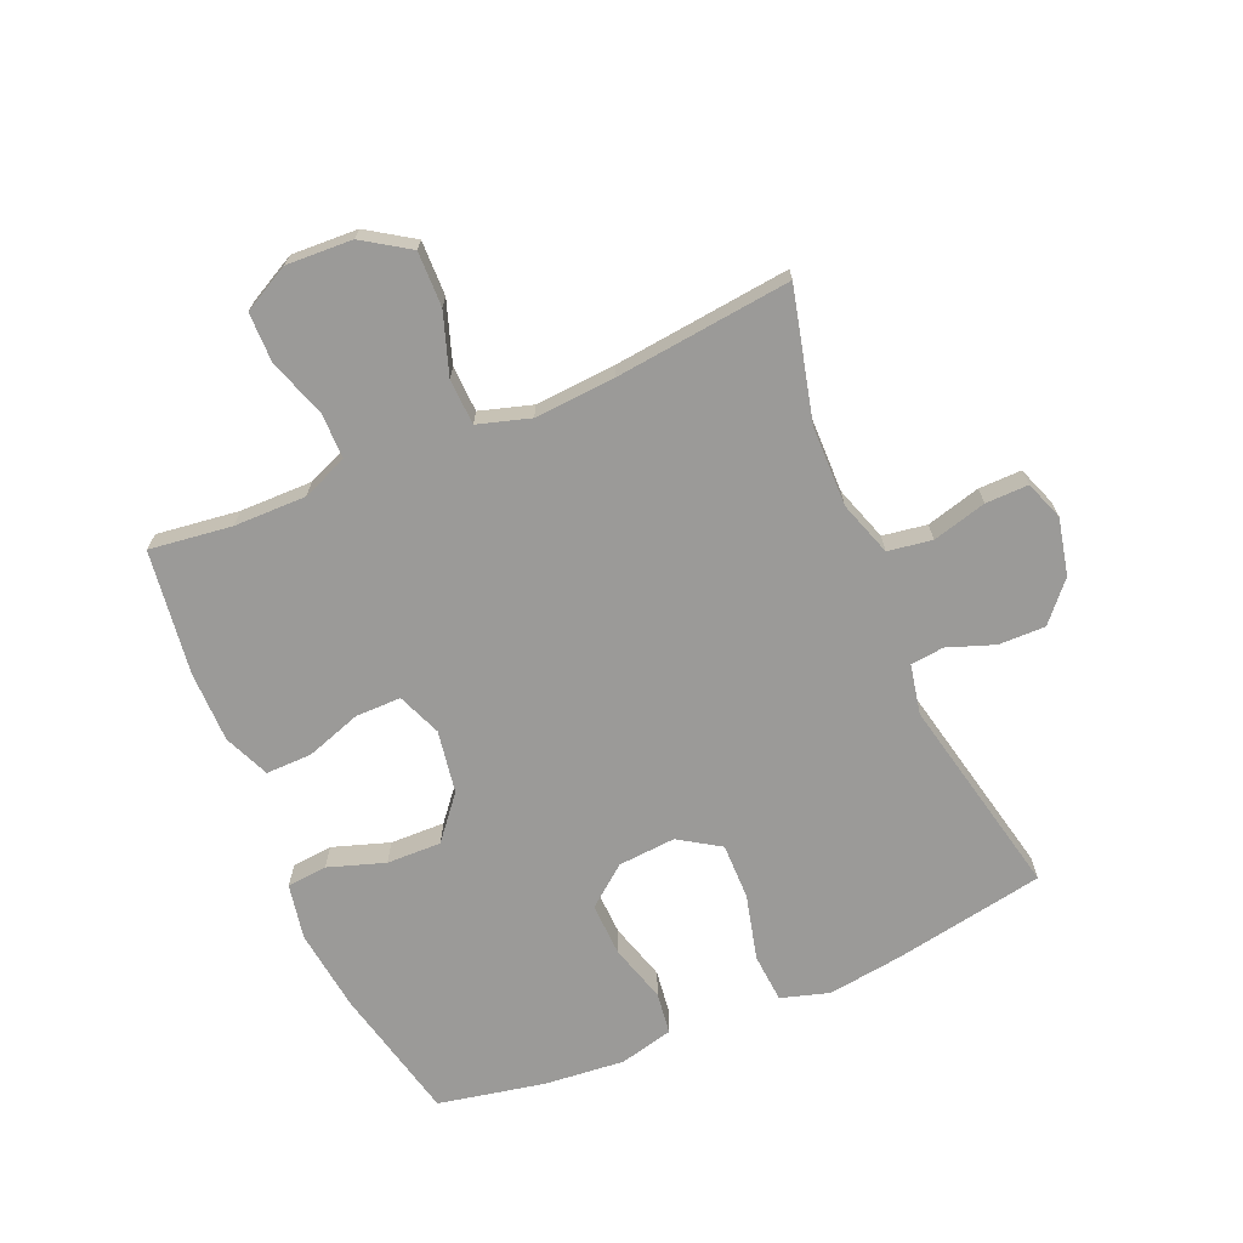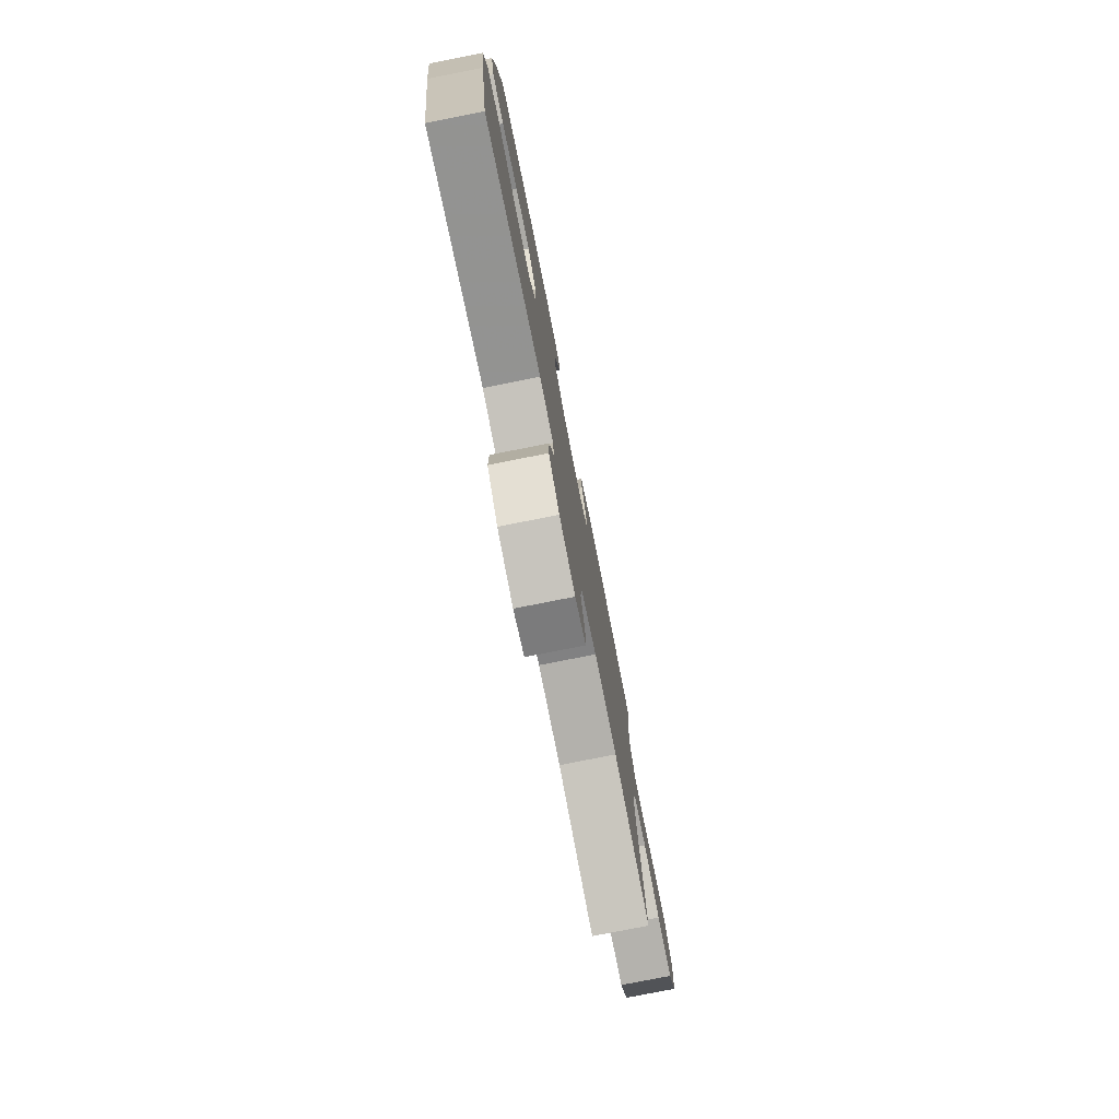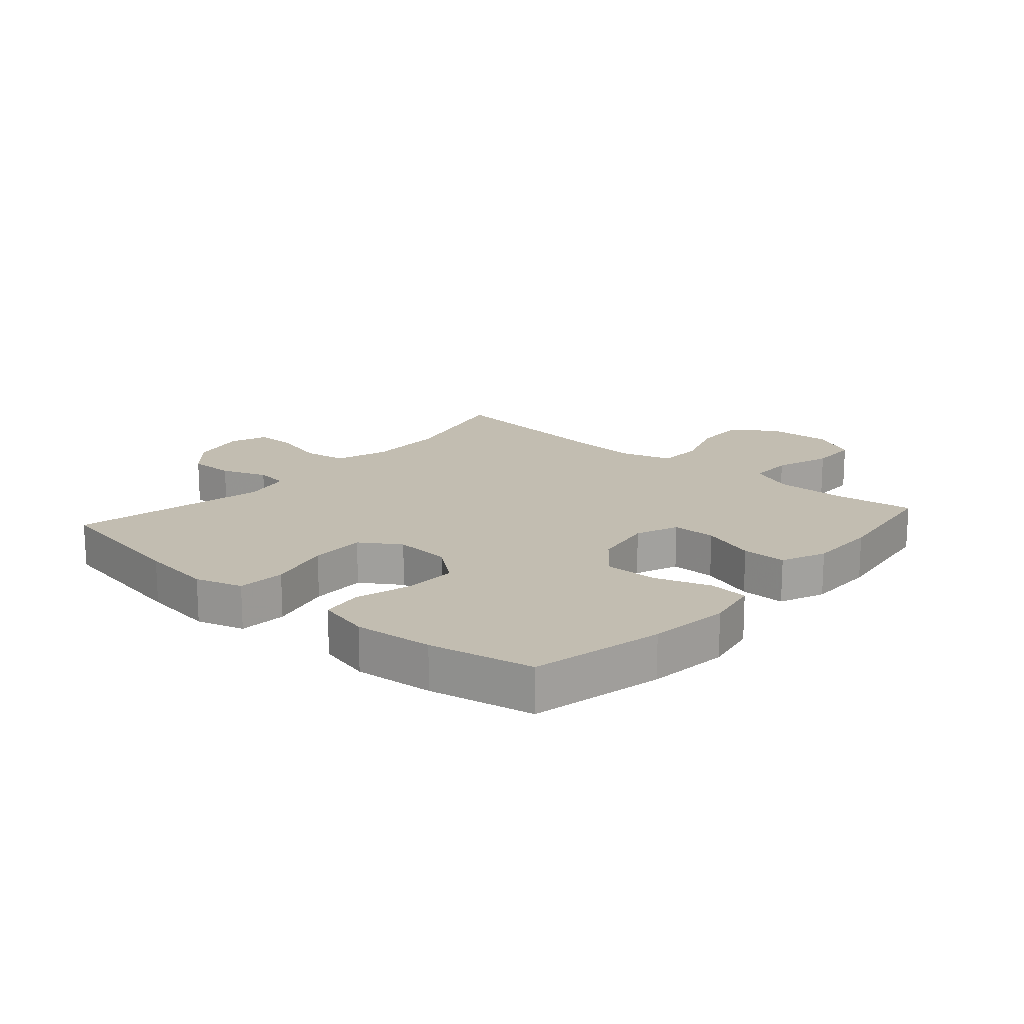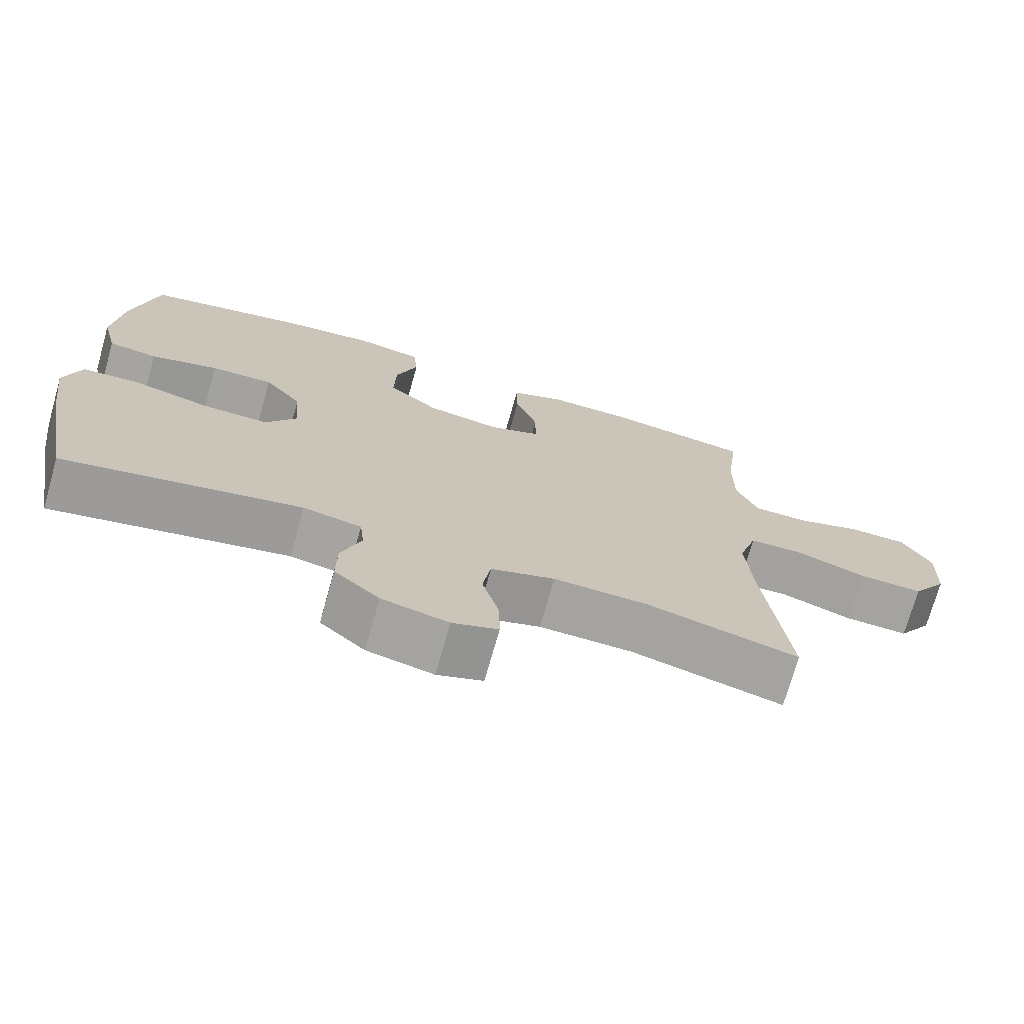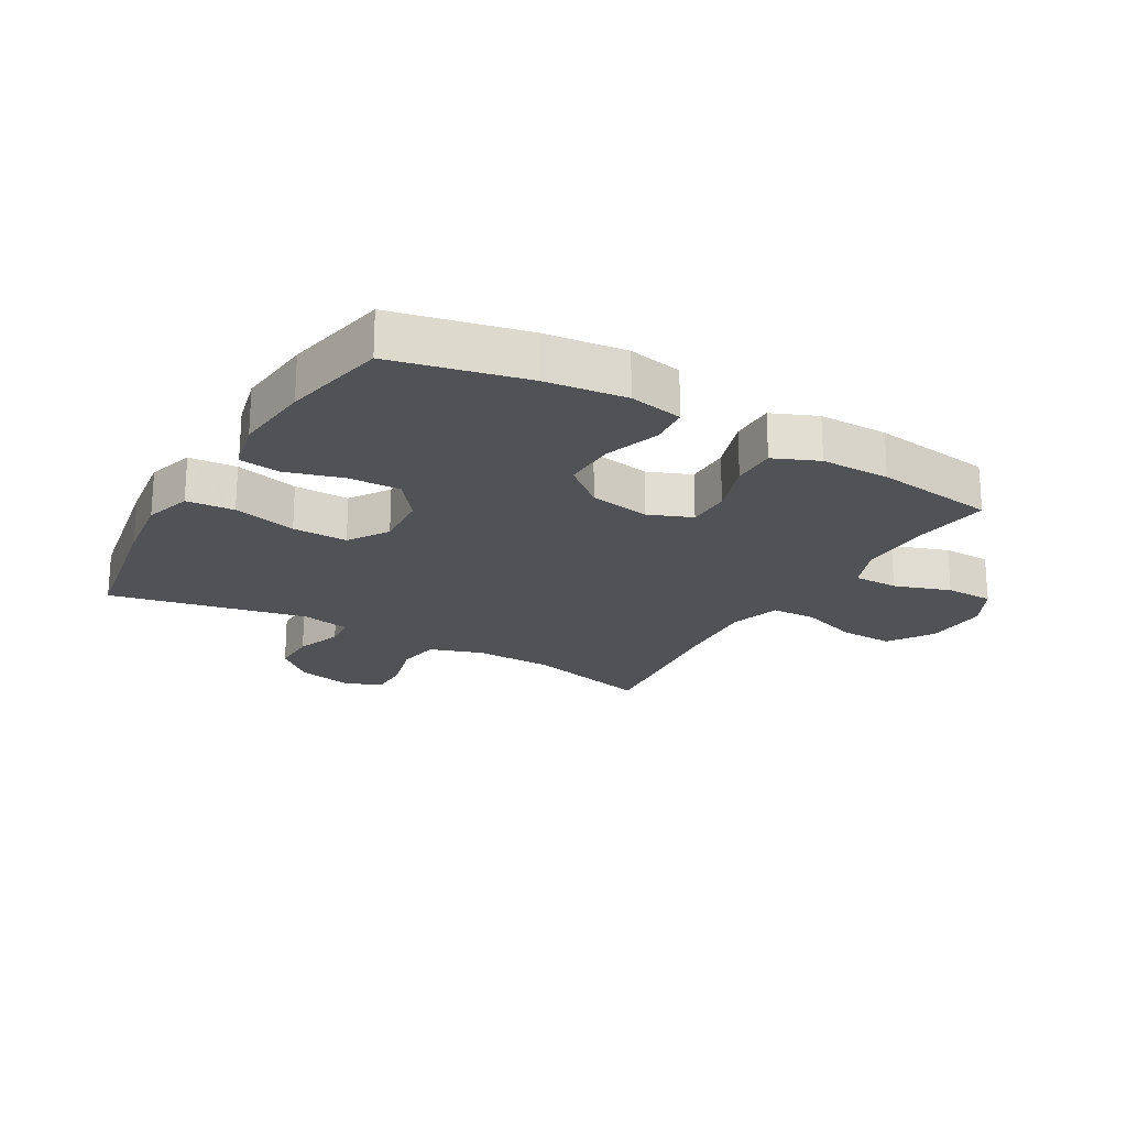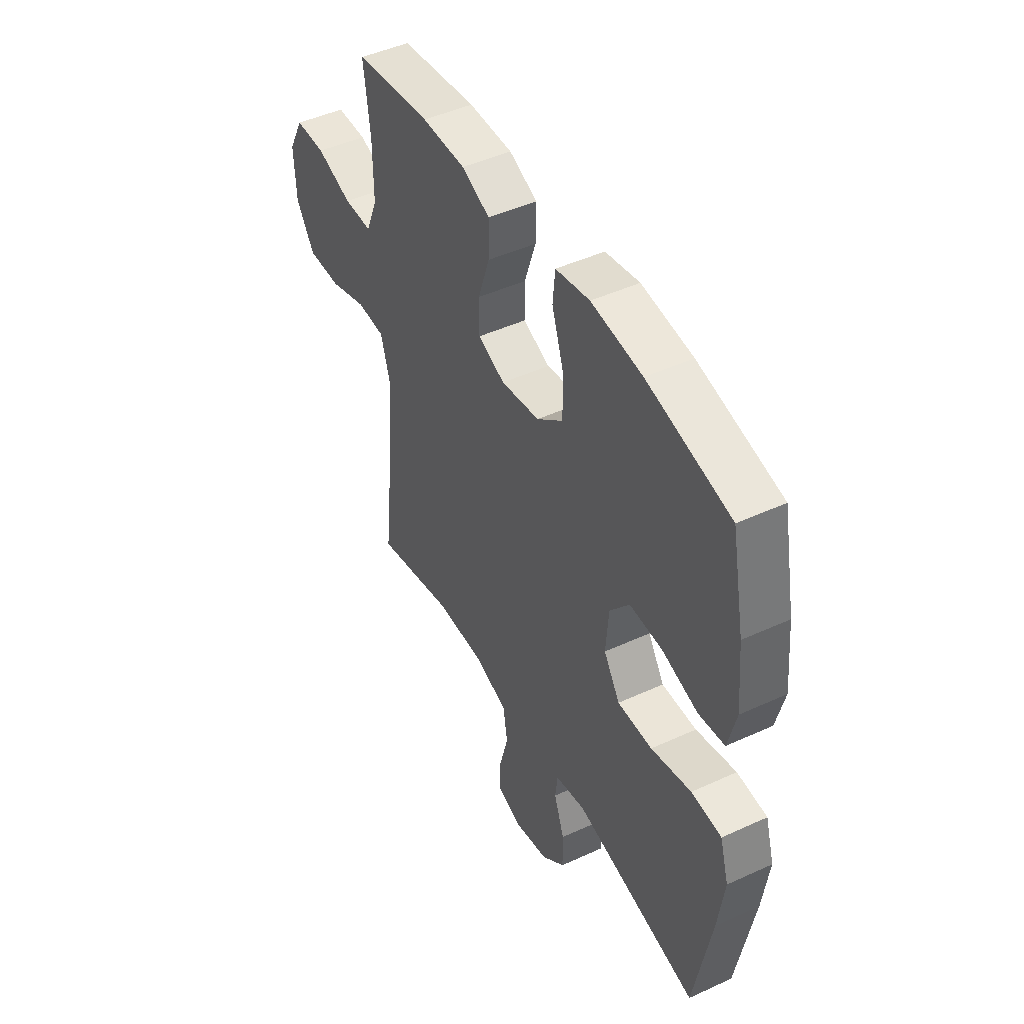
<metadata>
{"format":"obj","ext":"obj","renderer":"f3d","projection":"perspective","resolution":1024,"background":"white","views":[{"elev":-69.3,"azim":113.2,"up":"+Y"},{"elev":-78.2,"azim":-78.8,"up":"+Z"},{"elev":17.0,"azim":-49.0,"up":"+Y"},{"elev":-72.9,"azim":-15.8,"up":"+Z"},{"elev":-21.3,"azim":-30.2,"up":"+Y"},{"elev":46.7,"azim":-117.6,"up":"+Z"}]}
</metadata>
<code>
v 0.5 0.07 0.5
v 0.483 0.07 0.369
v 0.482 0.07 0.254
v 0.512 0.07 0.181
v 0.585 0.07 0.181
v 0.677 0.07 0.212
v 0.756 0.07 0.211
v 0.795 0.07 0.137
v 0.79 0.07 0.032
v 0.742 0.07 -0.041
v 0.655 0.07 -0.039
v 0.558 0.07 -0.006
v 0.485 0.07 -0.009
v 0.46 0.07 -0.092
v 0.469 0.07 -0.221
v 0.5 0.07 -0.5
v 0.294 0.07 -0.449
v 0.166 0.07 -0.447
v 0.079 0.07 -0.476
v 0.068 0.07 -0.546
v 0.091 0.07 -0.632
v 0.092 0.07 -0.7
v 0.03 0.07 -0.723
v -0.06 0.07 -0.703
v -0.121 0.07 -0.649
v -0.12 0.07 -0.575
v -0.093 0.07 -0.5
v -0.099 0.07 -0.447
v -0.178 0.07 -0.431
v -0.5 0.07 -0.5
v -0.544 0.07 -0.258
v -0.56 0.07 -0.14
v -0.537 0.07 -0.063
v -0.459 0.07 -0.057
v -0.355 0.07 -0.083
v -0.265 0.07 -0.084
v -0.223 0.07 -0.019
v -0.23 0.07 0.073
v -0.281 0.07 0.137
v -0.366 0.07 0.134
v -0.458 0.07 0.107
v -0.525 0.07 0.116
v -0.546 0.07 0.202
v -0.534 0.07 0.33
v -0.5 0.07 0.5
v -0.285 0.07 0.549
v -0.153 0.07 0.565
v -0.065 0.07 0.548
v -0.059 0.07 0.484
v -0.089 0.07 0.394
v -0.091 0.07 0.307
v -0.023 0.07 0.251
v 0.077 0.07 0.234
v 0.147 0.07 0.262
v 0.147 0.07 0.334
v 0.117 0.07 0.423
v 0.116 0.07 0.496
v 0.189 0.07 0.527
v 0.302 0.07 0.527
v 0.5 0 0.5
v 0.483 0 0.369
v 0.482 0 0.254
v 0.512 0 0.181
v 0.585 0 0.181
v 0.677 0 0.212
v 0.756 0 0.211
v 0.795 0 0.137
v 0.79 0 0.032
v 0.742 0 -0.041
v 0.655 0 -0.039
v 0.558 0 -0.006
v 0.485 0 -0.009
v 0.46 0 -0.092
v 0.469 0 -0.221
v 0.5 0 -0.5
v 0.294 0 -0.449
v 0.166 0 -0.447
v 0.079 0 -0.476
v 0.068 0 -0.546
v 0.091 0 -0.632
v 0.092 0 -0.7
v 0.03 0 -0.723
v -0.06 0 -0.703
v -0.121 0 -0.649
v -0.12 0 -0.575
v -0.093 0 -0.5
v -0.099 0 -0.447
v -0.178 0 -0.431
v -0.5 0 -0.5
v -0.544 0 -0.258
v -0.56 0 -0.14
v -0.537 0 -0.063
v -0.459 0 -0.057
v -0.355 0 -0.083
v -0.265 0 -0.084
v -0.223 0 -0.019
v -0.23 0 0.073
v -0.281 0 0.137
v -0.366 0 0.134
v -0.458 0 0.107
v -0.525 0 0.116
v -0.546 0 0.202
v -0.534 0 0.33
v -0.5 0 0.5
v -0.285 0 0.549
v -0.153 0 0.565
v -0.065 0 0.548
v -0.059 0 0.484
v -0.089 0 0.394
v -0.091 0 0.307
v -0.023 0 0.251
v 0.077 0 0.234
v 0.147 0 0.262
v 0.147 0 0.334
v 0.117 0 0.423
v 0.116 0 0.496
v 0.189 0 0.527
v 0.302 0 0.527
f 59 1 2
f 58 59 2
f 57 58 2
f 56 57 2
f 55 56 2
f 54 55 2 3
f 53 54 3 4
f 48 49 50
f 47 48 50
f 46 47 50
f 45 46 50
f 44 45 50
f 43 44 50
f 42 43 50
f 41 42 50
f 40 41 50
f 39 40 50 51
f 38 39 51 52
f 33 34 35
f 32 33 35
f 31 32 35
f 30 31 35
f 29 30 35
f 28 29 35 36
f 25 26 27
f 24 25 27
f 23 24 27
f 22 23 27
f 21 22 27
f 20 21 27
f 19 20 27 28
f 28 36 37
f 19 28 37
f 18 19 37
f 15 16 17
f 38 52 53
f 37 38 53
f 18 37 53
f 17 18 53
f 15 17 53
f 14 15 53
f 10 11 12
f 9 10 12
f 8 9 12
f 7 8 12
f 6 7 12
f 5 6 12
f 13 14 53 4
f 4 5 12 13
f 61 60 118
f 61 118 117
f 61 117 116
f 61 116 115
f 61 115 114
f 62 61 114 113
f 63 62 113 112
f 109 108 107
f 109 107 106
f 109 106 105
f 109 105 104
f 109 104 103
f 109 103 102
f 109 102 101
f 109 101 100
f 109 100 99
f 110 109 99 98
f 111 110 98 97
f 94 93 92
f 94 92 91
f 94 91 90
f 94 90 89
f 94 89 88
f 95 94 88 87
f 86 85 84
f 86 84 83
f 86 83 82
f 86 82 81
f 86 81 80
f 86 80 79
f 87 86 79 78
f 96 95 87
f 96 87 78
f 96 78 77
f 76 75 74
f 112 111 97
f 112 97 96
f 112 96 77
f 112 77 76
f 112 76 74
f 112 74 73
f 71 70 69
f 71 69 68
f 71 68 67
f 71 67 66
f 71 66 65
f 71 65 64
f 63 112 73 72
f 72 71 64 63
f 1 60 61 2
f 2 61 62 3
f 3 62 63 4
f 4 63 64 5
f 5 64 65 6
f 6 65 66 7
f 7 66 67 8
f 8 67 68 9
f 9 68 69 10
f 10 69 70 11
f 11 70 71 12
f 12 71 72 13
f 13 72 73 14
f 14 73 74 15
f 15 74 75 16
f 16 75 76 17
f 17 76 77 18
f 18 77 78 19
f 19 78 79 20
f 20 79 80 21
f 21 80 81 22
f 22 81 82 23
f 23 82 83 24
f 24 83 84 25
f 25 84 85 26
f 26 85 86 27
f 27 86 87 28
f 28 87 88 29
f 29 88 89 30
f 30 89 90 31
f 31 90 91 32
f 32 91 92 33
f 33 92 93 34
f 34 93 94 35
f 35 94 95 36
f 36 95 96 37
f 37 96 97 38
f 38 97 98 39
f 39 98 99 40
f 40 99 100 41
f 41 100 101 42
f 42 101 102 43
f 43 102 103 44
f 44 103 104 45
f 45 104 105 46
f 46 105 106 47
f 47 106 107 48
f 48 107 108 49
f 49 108 109 50
f 50 109 110 51
f 51 110 111 52
f 52 111 112 53
f 53 112 113 54
f 54 113 114 55
f 55 114 115 56
f 56 115 116 57
f 57 116 117 58
f 58 117 118 59
f 59 118 60 1

</code>
